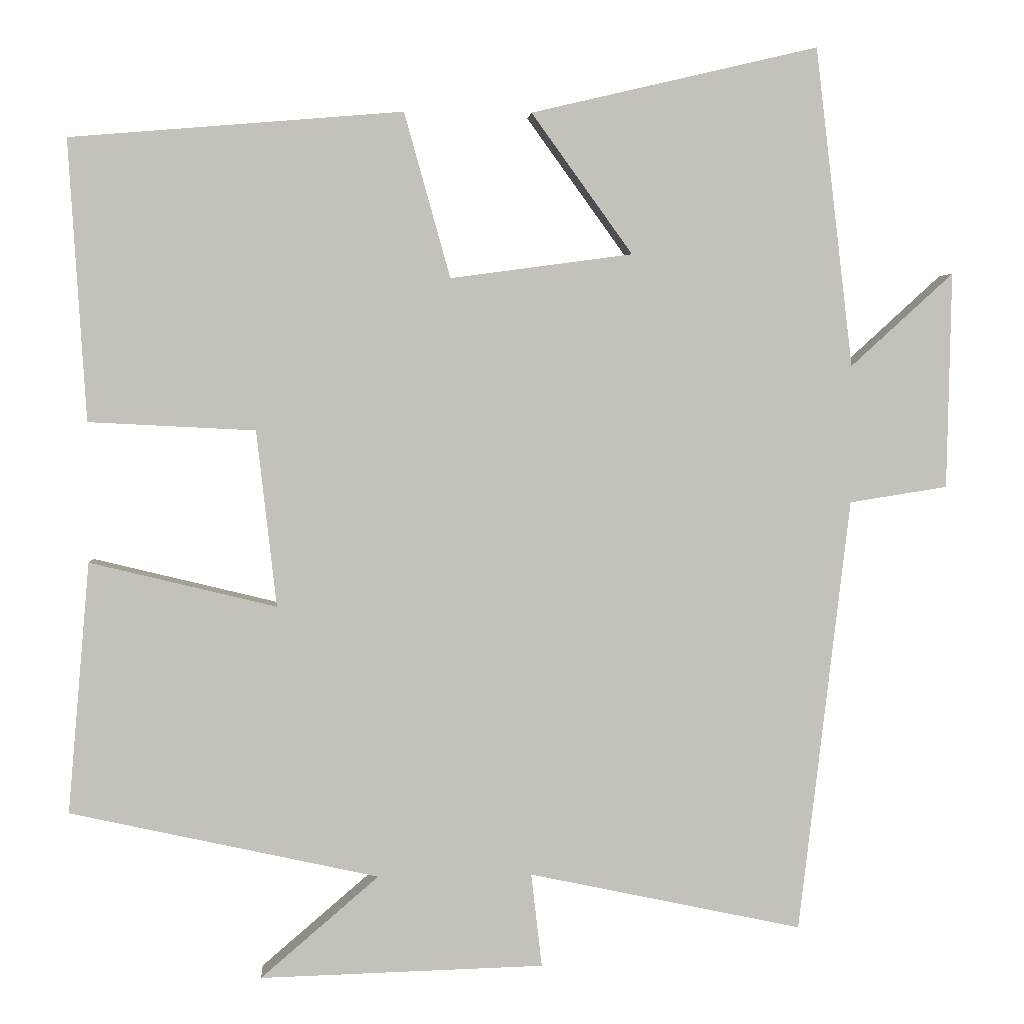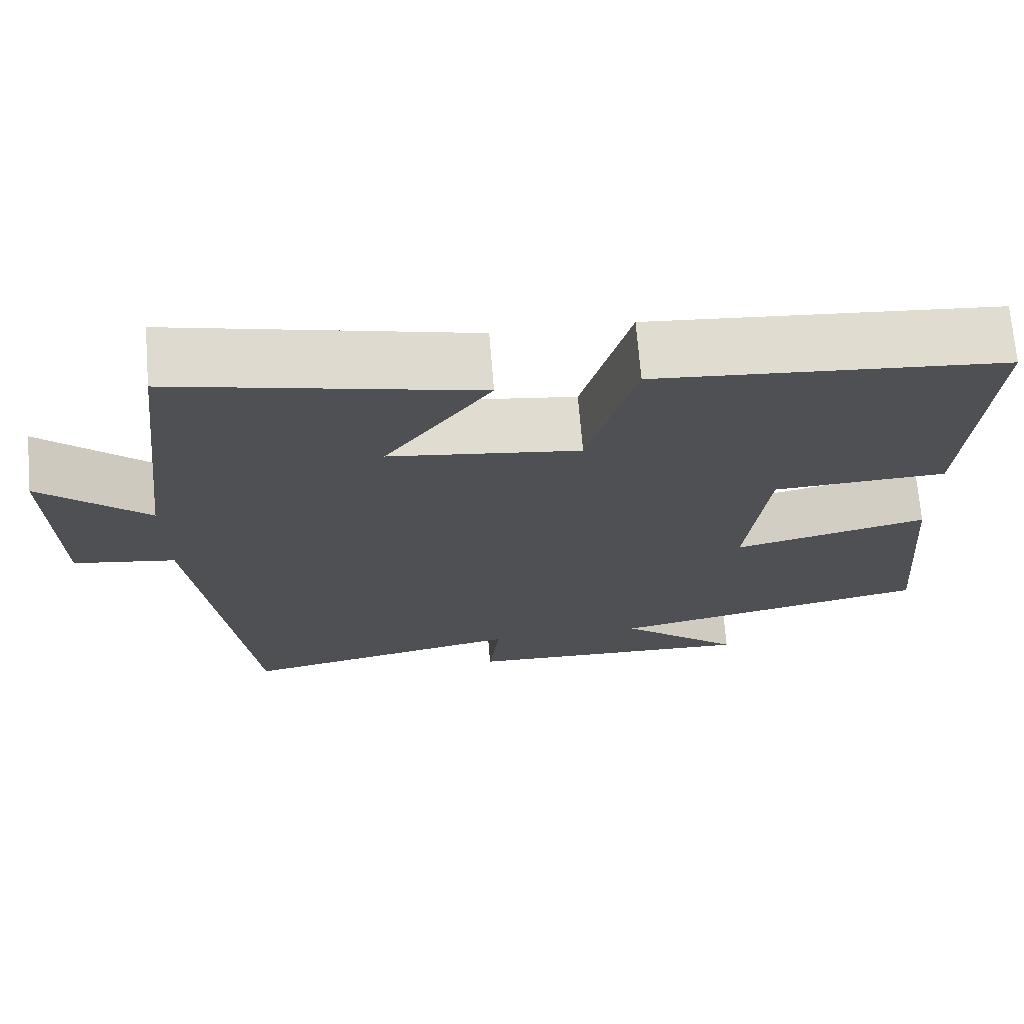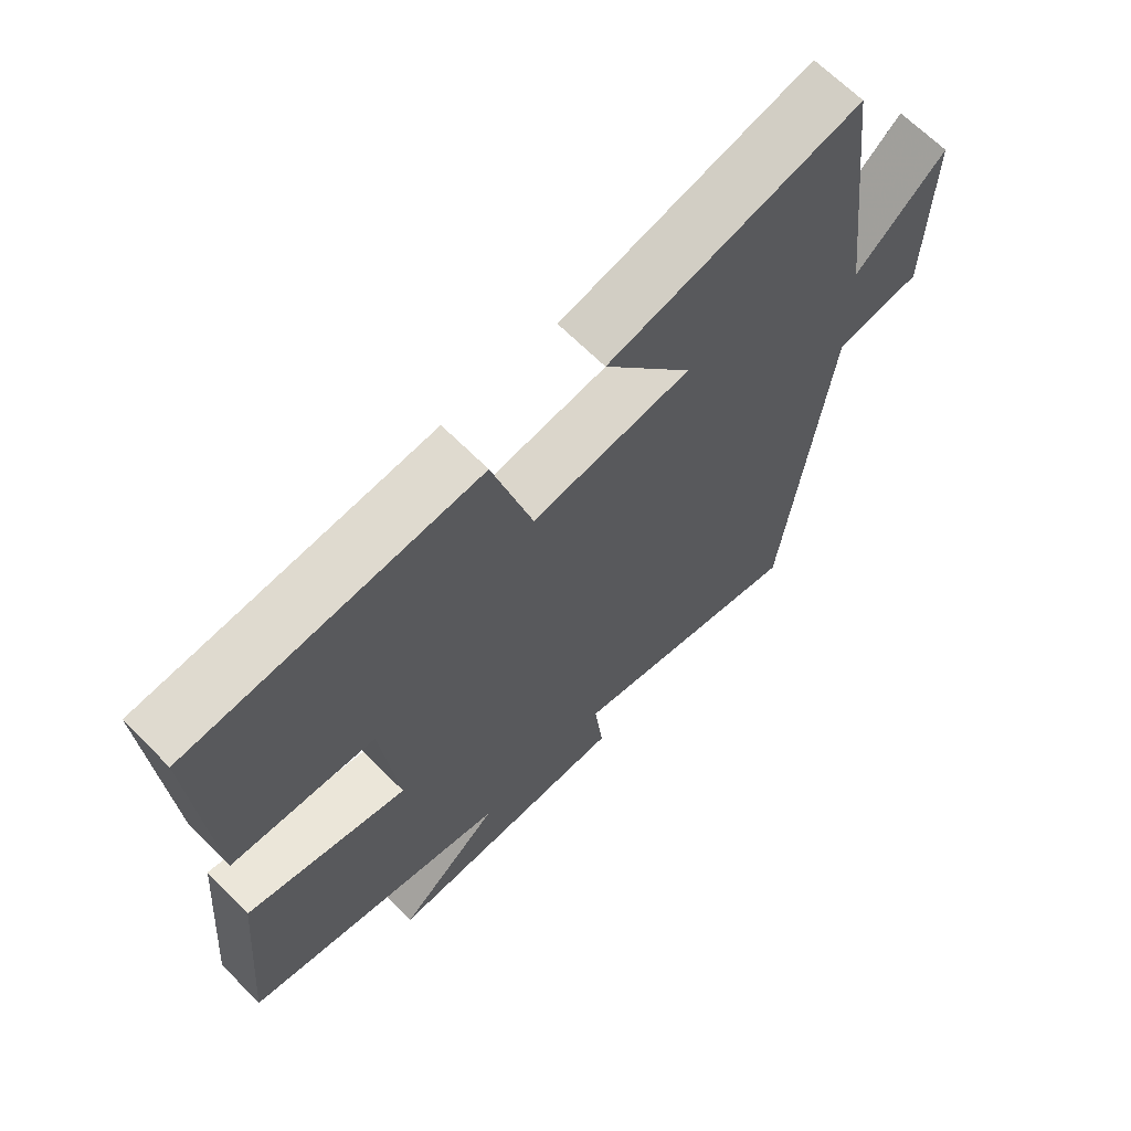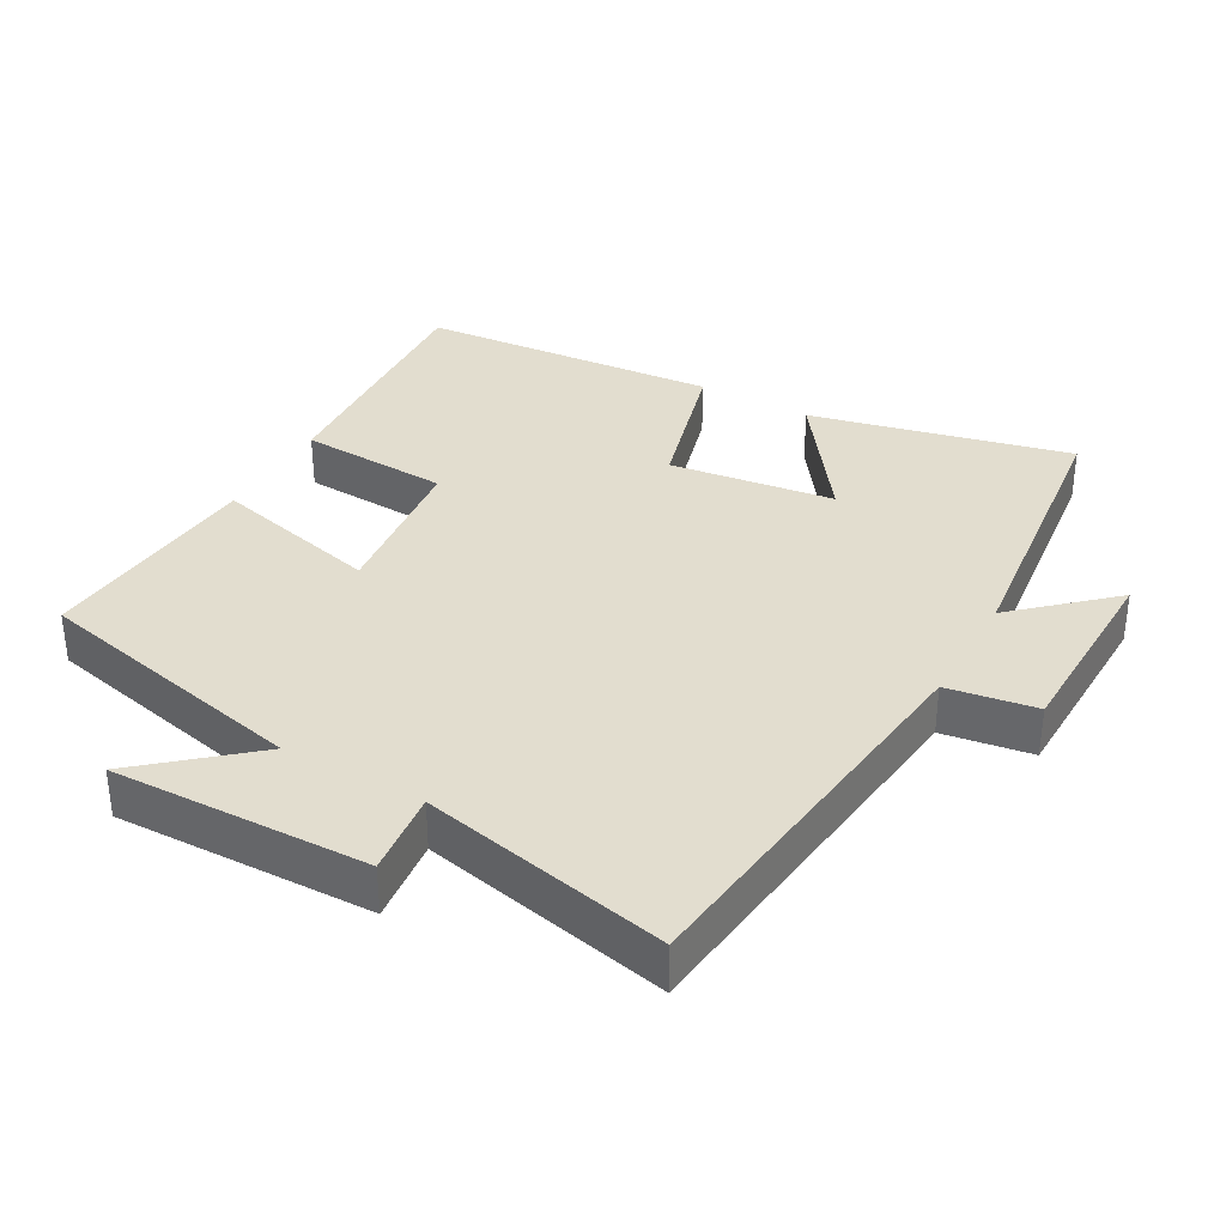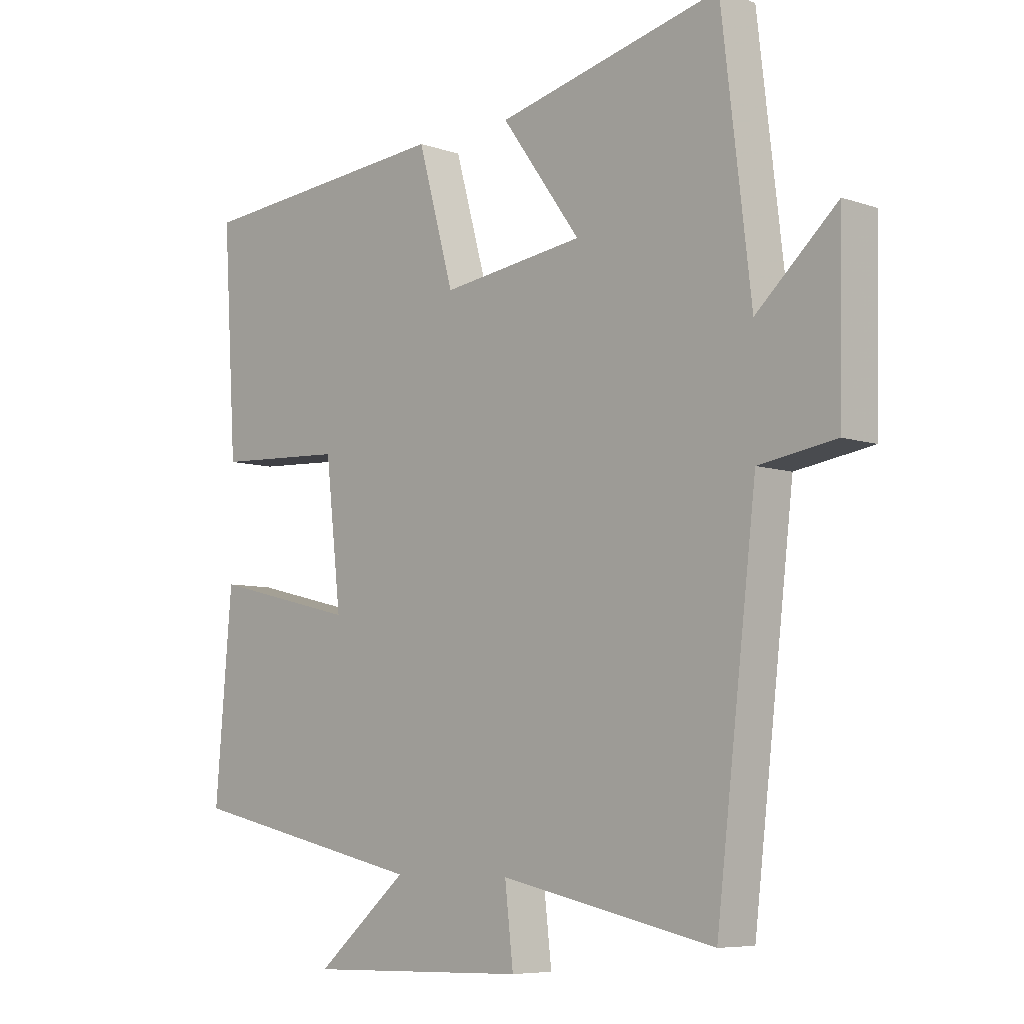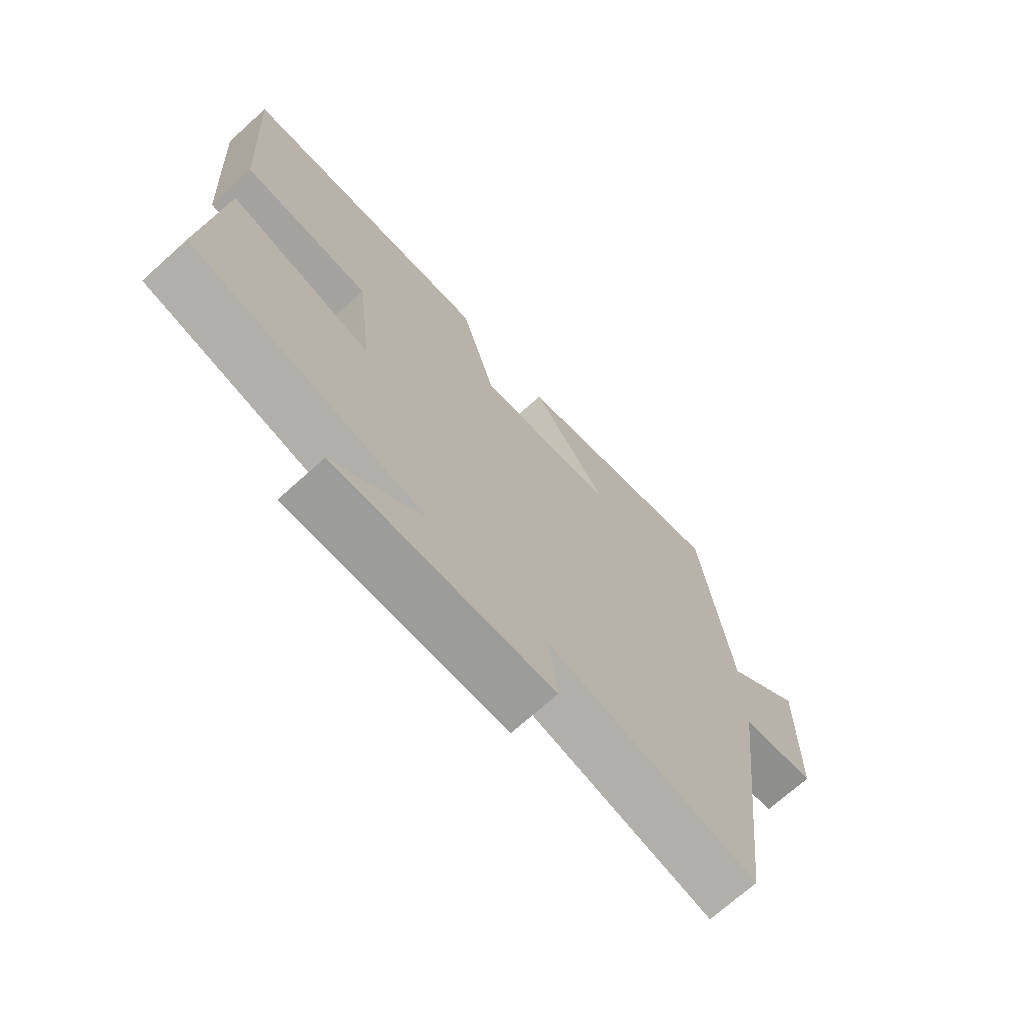
<metadata>
{"format":"obj","ext":"obj","renderer":"f3d","projection":"perspective","resolution":1024,"background":"white","views":[{"elev":2.8,"azim":175.9,"up":"+Z"},{"elev":70.9,"azim":-4.7,"up":"+Z"},{"elev":66.1,"azim":135.3,"up":"+Z"},{"elev":34.8,"azim":-150.7,"up":"+Y"},{"elev":-7.0,"azim":-134.6,"up":"+Z"},{"elev":-71.0,"azim":132.0,"up":"+Z"}]}
</metadata>
<code>
v 0.523 0.07 0.464
v 0.5 0.07 0.098
v 0.283 0.07 0.087
v 0.257 0.07 -0.143
v 0.5 0.07 -0.084
v 0.528 0.07 -0.411
v 0.126 0.07 -0.5
v 0.28 0.07 -0.632
v -0.09 0.07 -0.622
v -0.076 0.07 -0.5
v -0.433 0.07 -0.576
v -0.5 0.07 -0.009
v -0.628 0.07 0.011
v -0.634 0.07 0.293
v -0.5 0.07 0.171
v -0.451 0.07 0.588
v -0.076 0.07 0.5
v -0.208 0.07 0.317
v 0.03 0.07 0.285
v 0.09 0.07 0.5
v 0.523 0 0.464
v 0.5 0 0.098
v 0.283 0 0.087
v 0.257 0 -0.143
v 0.5 0 -0.084
v 0.528 0 -0.411
v 0.126 0 -0.5
v 0.28 0 -0.632
v -0.09 0 -0.622
v -0.076 0 -0.5
v -0.433 0 -0.576
v -0.5 0 -0.009
v -0.628 0 0.011
v -0.634 0 0.293
v -0.5 0 0.171
v -0.451 0 0.588
v -0.076 0 0.5
v -0.208 0 0.317
v 0.03 0 0.285
v 0.09 0 0.5
f 1 2 3
f 20 1 3
f 19 20 3
f 18 19 3 4
f 15 16 17 18
f 15 18 4
f 12 13 14 15
f 12 15 4
f 11 12 4
f 10 11 4
f 7 8 9 10
f 6 7 10
f 5 6 10
f 4 5 10
f 23 22 21
f 23 21 40
f 23 40 39
f 24 23 39 38
f 38 37 36 35
f 24 38 35
f 35 34 33 32
f 24 35 32
f 24 32 31
f 24 31 30
f 30 29 28 27
f 30 27 26
f 30 26 25
f 30 25 24
f 1 21 22 2
f 2 22 23 3
f 3 23 24 4
f 4 24 25 5
f 5 25 26 6
f 6 26 27 7
f 7 27 28 8
f 8 28 29 9
f 9 29 30 10
f 10 30 31 11
f 11 31 32 12
f 12 32 33 13
f 13 33 34 14
f 14 34 35 15
f 15 35 36 16
f 16 36 37 17
f 17 37 38 18
f 18 38 39 19
f 19 39 40 20
f 20 40 21 1

</code>
